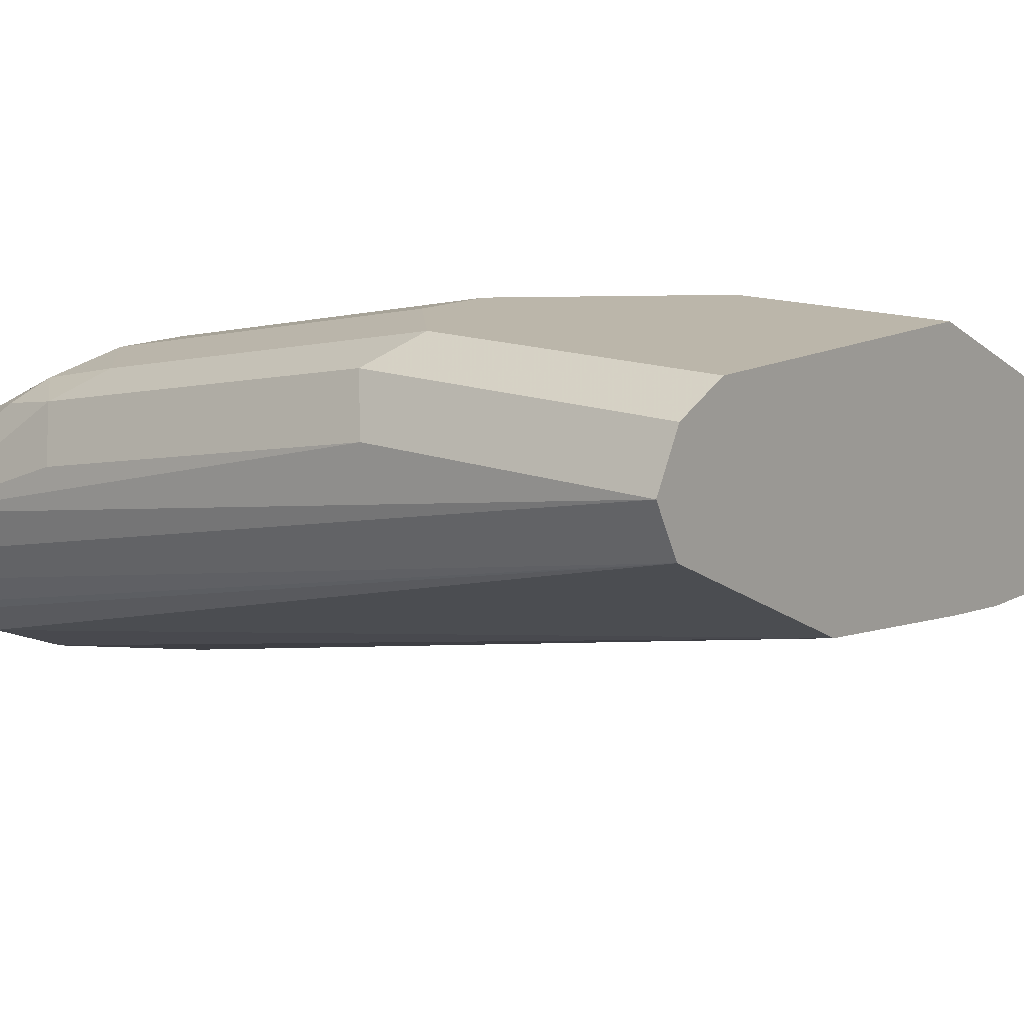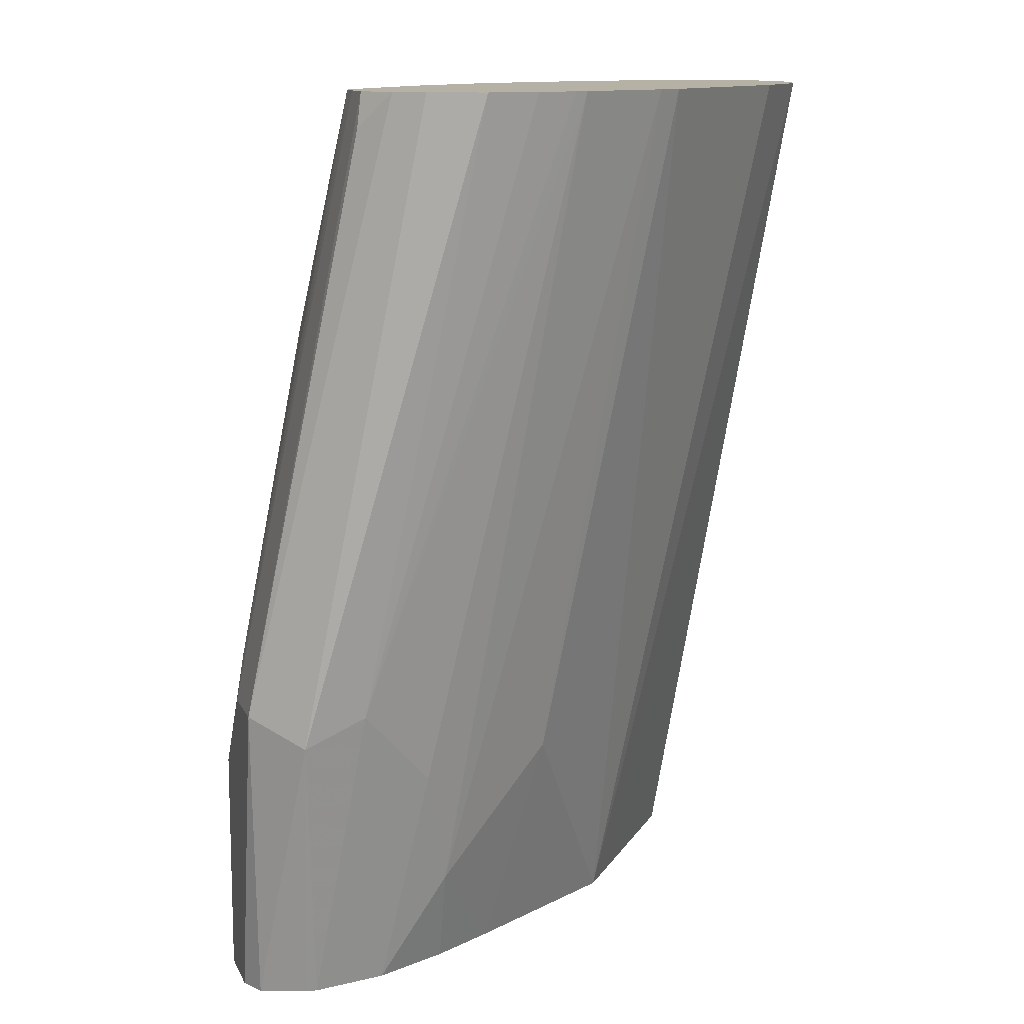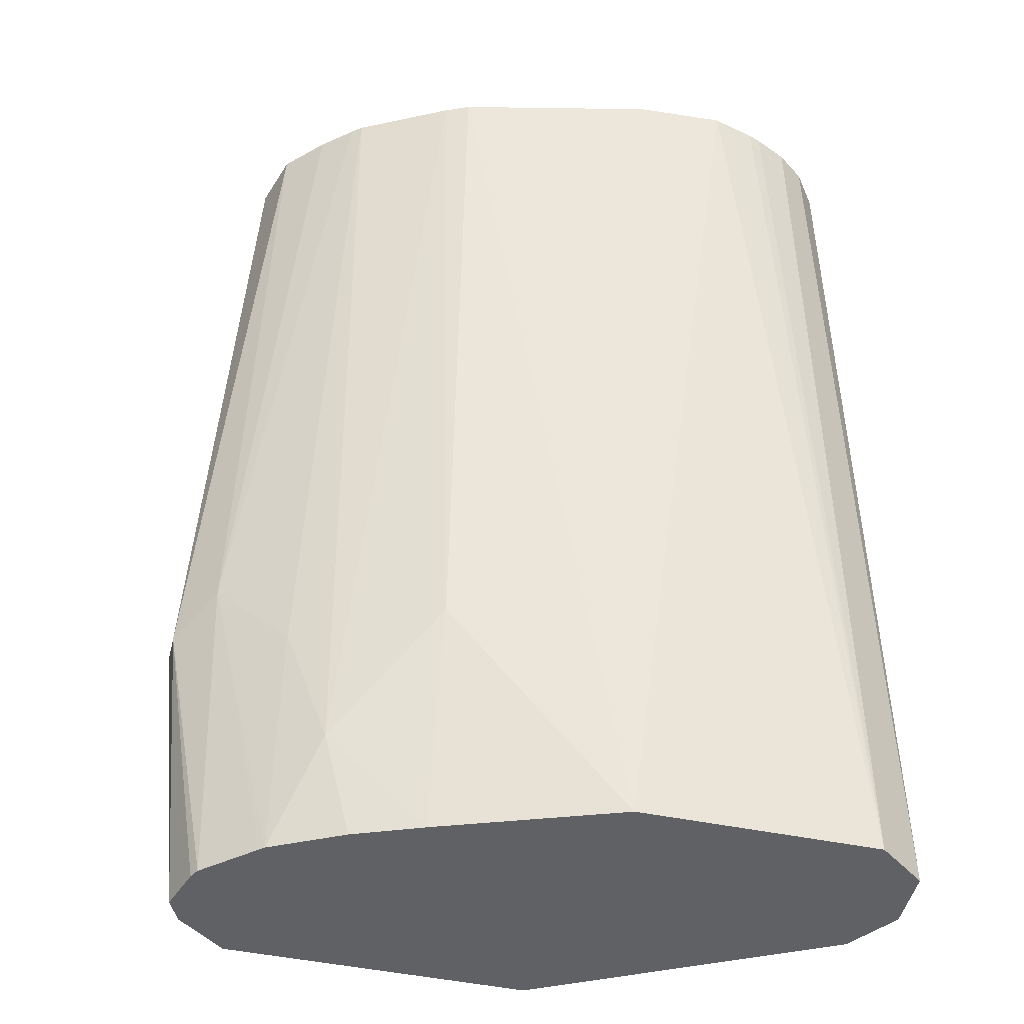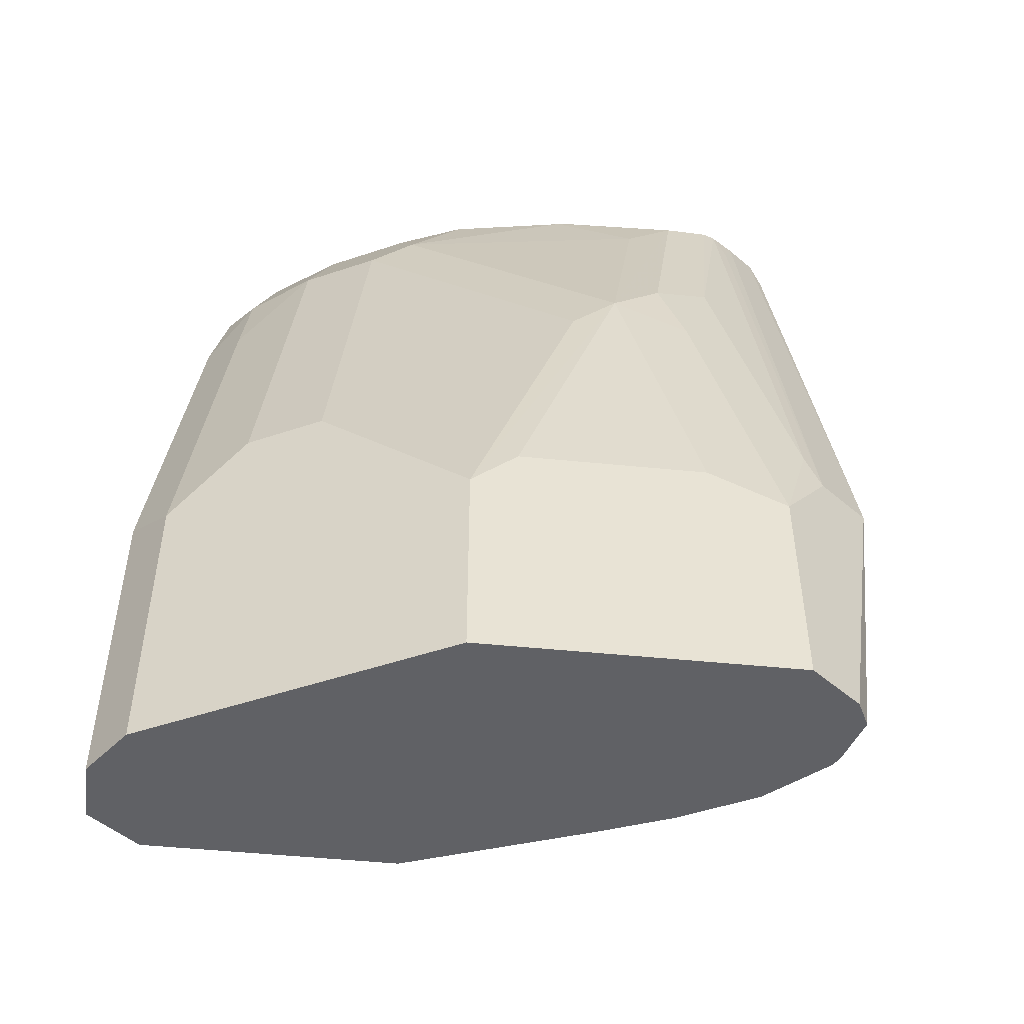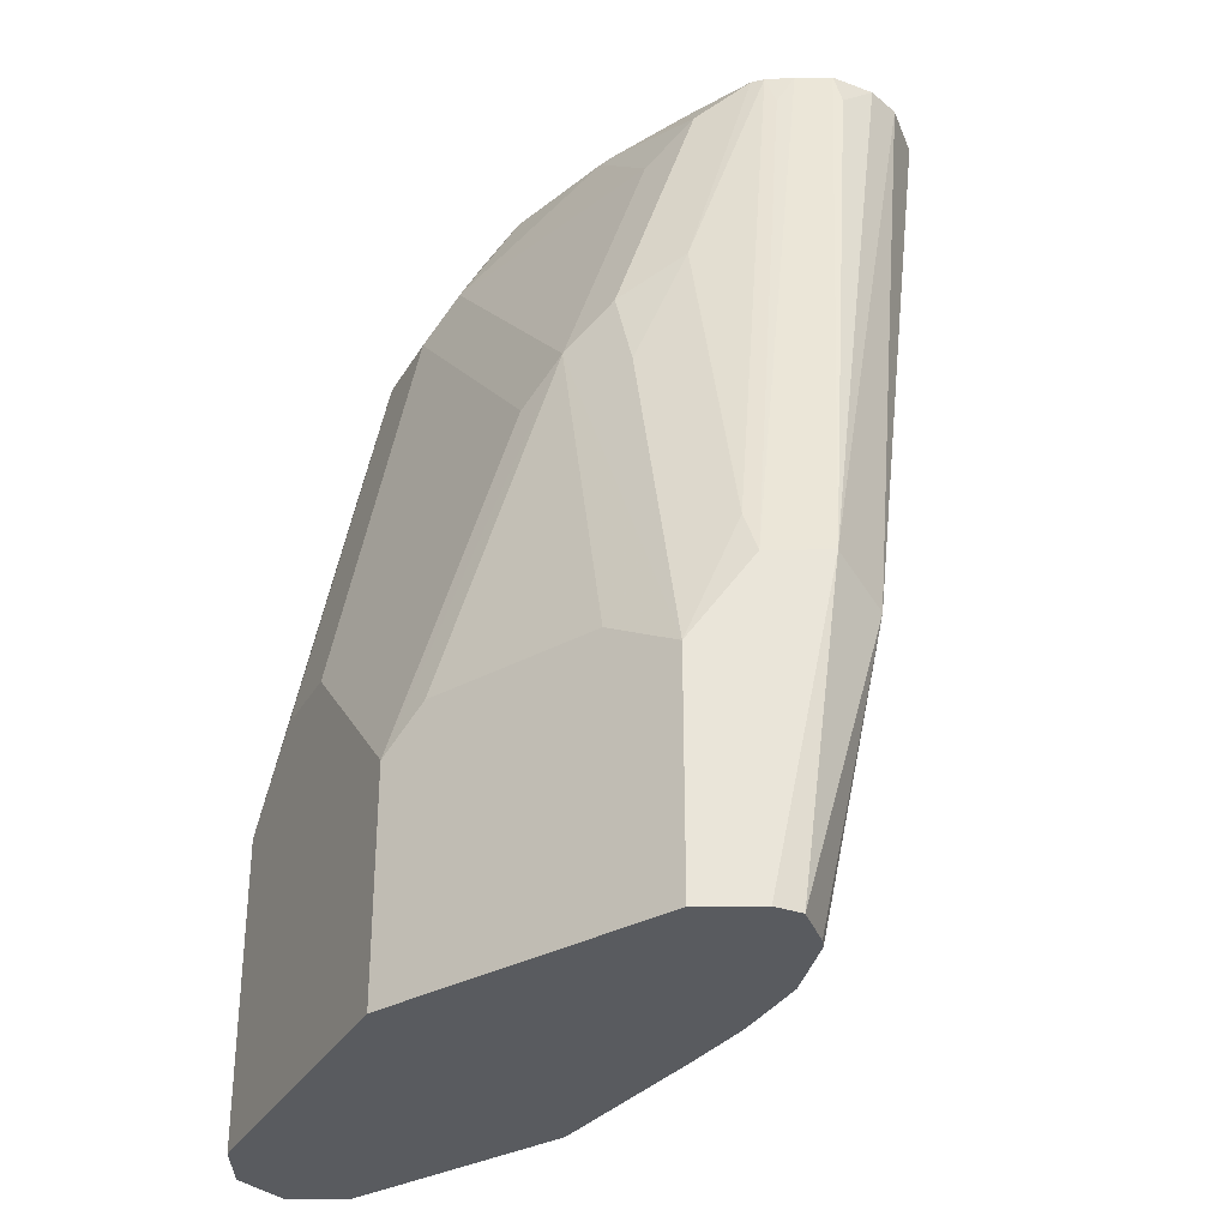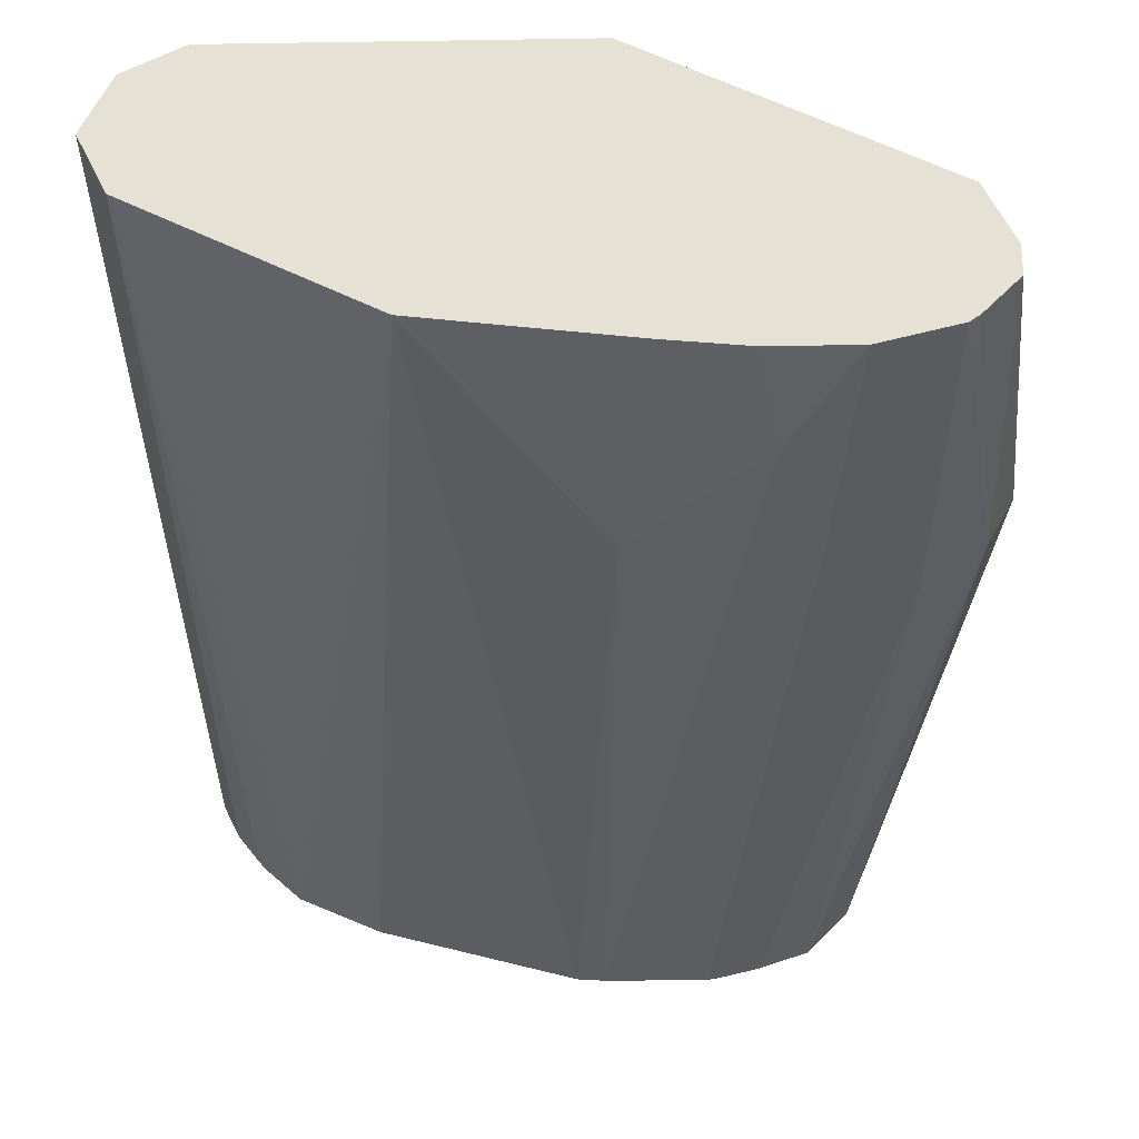
<metadata>
{"format":"obj","ext":"obj","renderer":"f3d","projection":"perspective","resolution":1024,"background":"white","views":[{"elev":13.9,"azim":-49.2,"up":"+Z"},{"elev":12.0,"azim":136.2,"up":"+Y"},{"elev":-47.8,"azim":-166.5,"up":"+Y"},{"elev":-50.1,"azim":20.3,"up":"+Y"},{"elev":-32.5,"azim":64.0,"up":"+Y"},{"elev":-25.8,"azim":1.4,"up":"+Z"}]}
</metadata>
<code>
v 0.3559 -0.0593 0.8502
v 0.3493 -0.0593 0.8634
v 0.3493 -0.1332 0.8634
v 0.3493 -0.1332 0.8568
v 0.3493 -0.06589 0.837
v 0.3305 0.08732 0.8132
v 0.3338 0.08732 0.821
v 0.3361 0.07907 0.8304
v 0.334 0.08732 0.8315
v 0.3302 0.08732 0.8391
v 0.346 -0.04941 0.865
v 0.3427 -0.07908 0.8765
v 0.3295 0.07907 0.8436
v 0.3268 0.08732 0.845
v 0.3427 -0.1332 0.8765
v 0.3412 -0.1332 0.8488
v 0.339 -0.1332 0.8473
v 0.3361 -0.0593 0.8304
v 0.321 0.08732 0.8034
v 0.3262 0.02964 0.865
v 0.3229 -7.32e-06 0.8765
v 0.3262 -0.06919 0.8848
v 0.2768 -0.07908 0.9095
v 0.3065 0.009882 0.8848
v 0.3246 0.08732 0.8473
v 0.2768 -0.1332 0.9095
v 0.3302 -0.1332 0.845
v 0.3232 -0.1332 0.8433
v 0.3215 -0.1332 0.8429
v 0.3163 -0.07908 0.8304
v 0.2966 0.08732 0.7966
v 0.2996 0.08732 0.7972
v 0.3091 0.08732 0.7994
v 0.3163 0.07907 0.8576
v 0.3163 0.01975 0.8774
v 0.2867 -0.06919 0.9046
v 0.2966 -7.32e-06 0.8897
v 0.257 -0.0593 0.9095
v 0.3065 0.0692 0.865
v 0.2472 0.0692 0.8848
v 0.257 0.03953 0.8897
v 0.3163 0.08732 0.8514
v 0.1977 -0.1332 0.9095
v 0.3017 -0.1332 0.8429
v 0.3065 -0.1087 0.8354
v 0.2718 0.08732 0.7966
v 0.3081 0.08732 0.8555
v 0.2883 0.08732 0.8646
v 0.285 0.08732 0.8658
v 0.2373 -0.03952 0.9095
v 0.257 0.08732 0.8743
v 0.2398 0.08732 0.8757
v 0.2373 0.08568 0.8765
v 0.2175 0.08568 0.8765
v 0.2175 0.05931 0.8897
v 0.2373 0.05931 0.8897
v 0.1845 -0.1332 0.9029
v 0.1977 -0.0593 0.9095
v 0.2838 -0.1332 0.8446
v 0.2768 -0.07908 0.8304
v 0.2653 0.08732 0.7971
v 0.2175 -0.03952 0.9095
v 0.2175 0.08732 0.8757
v 0.1977 0.08732 0.8725
v 0.1977 0.06177 0.8848
v 0.1977 0.03953 0.8897
v 0.1779 -0.1332 0.8897
v 0.1845 -0.05272 0.9029
v 0.2373 -0.1332 0.8502
v 0.2175 0.08732 0.8093
v 0.1845 0.08732 0.8634
v 0.1878 0.06425 0.8798
v 0.1845 0.04612 0.8831
v 0.1779 -0.0593 0.8897
v 0.1763 0.08732 0.8518
v 0.1779 0.08732 0.8419
v 0.1845 -0.1332 0.8765
v 0.2275 -0.1332 0.8551
v 0.1977 0.08732 0.8178
v 0.1829 0.08732 0.8617
v 0.1779 0.03953 0.87
v 0.1818 0.08732 0.8343
v 0.1977 -0.1332 0.87
v 0.1873 0.08732 0.8274
v 0.1895 0.08732 0.8251
v 0.2241 -0.1332 0.8568
f 34 49 39
f 34 48 49
f 34 47 48
f 37 41 38
f 38 41 56
f 38 56 50
f 39 49 40
f 40 49 51
f 40 55 56
f 40 52 53
f 40 53 54
f 40 54 55
f 40 56 41
f 43 58 68
f 34 42 47
f 43 68 57
f 44 59 45
f 40 51 52
f 31 45 46
f 23 50 62
f 29 45 30
f 21 35 24
f 45 59 60
f 22 36 23
f 22 24 36
f 23 36 24
f 23 24 37
f 23 37 38
f 23 38 50
f 30 45 31
f 23 62 58
f 23 43 26
f 24 35 34
f 24 34 39
f 24 39 40
f 24 40 41
f 24 41 37
f 25 42 34
f 29 44 45
f 23 58 43
f 45 60 46
f 69 79 70
f 50 56 55
f 67 76 77
f 68 73 81
f 68 81 74
f 69 78 79
f 71 80 72
f 72 80 75
f 72 75 73
f 73 75 81
f 74 81 75
f 76 82 77
f 77 82 84
f 77 84 85
f 77 85 79
f 77 79 83
f 78 86 79
f 79 86 83
f 20 35 21
f 67 75 76
f 67 74 75
f 65 73 66
f 65 72 73
f 50 55 62
f 52 63 54
f 52 54 53
f 54 63 64
f 54 64 55
f 55 64 65
f 55 65 66
f 55 66 58
f 46 60 61
f 55 58 62
f 57 74 67
f 58 66 73
f 58 73 68
f 59 69 60
f 60 69 61
f 61 69 70
f 64 71 72
f 64 72 65
f 57 68 74
f 20 34 35
f 6 42 25
f 18 33 19
f 3 86 78
f 3 78 69
f 3 69 59
f 3 59 44
f 3 44 29
f 3 29 28
f 3 28 27
f 3 27 17
f 3 17 16
f 3 16 4
f 4 16 5
f 5 16 17
f 5 17 18
f 5 18 19
f 5 19 6
f 6 19 33
f 6 33 32
f 3 83 86
f 3 77 83
f 3 67 77
f 3 57 67
f 1 2 3
f 1 3 4
f 1 4 5
f 1 5 6
f 1 6 7
f 1 7 8
f 20 25 34
f 1 9 10
f 6 32 31
f 1 10 2
f 2 12 15
f 2 15 3
f 2 10 13
f 2 13 14
f 2 14 11
f 3 15 26
f 3 26 43
f 3 43 57
f 2 11 12
f 6 31 46
f 1 8 9
f 6 61 70
f 10 14 13
f 11 14 20
f 11 20 21
f 11 21 12
f 12 22 23
f 12 23 26
f 12 26 15
f 12 21 24
f 12 24 22
f 14 25 20
f 17 27 18
f 18 27 28
f 18 28 29
f 18 30 31
f 18 31 32
f 18 32 33
f 6 46 61
f 7 9 8
f 6 9 7
f 18 29 30
f 6 14 10
f 6 10 9
f 6 79 85
f 6 70 79
f 6 84 82
f 6 82 76
f 6 76 75
f 6 75 80
f 6 80 71
f 6 71 64
f 6 85 84
f 6 63 52
f 6 52 51
f 6 51 49
f 6 49 48
f 6 48 47
f 6 47 42
f 6 64 63
f 6 25 14

</code>
